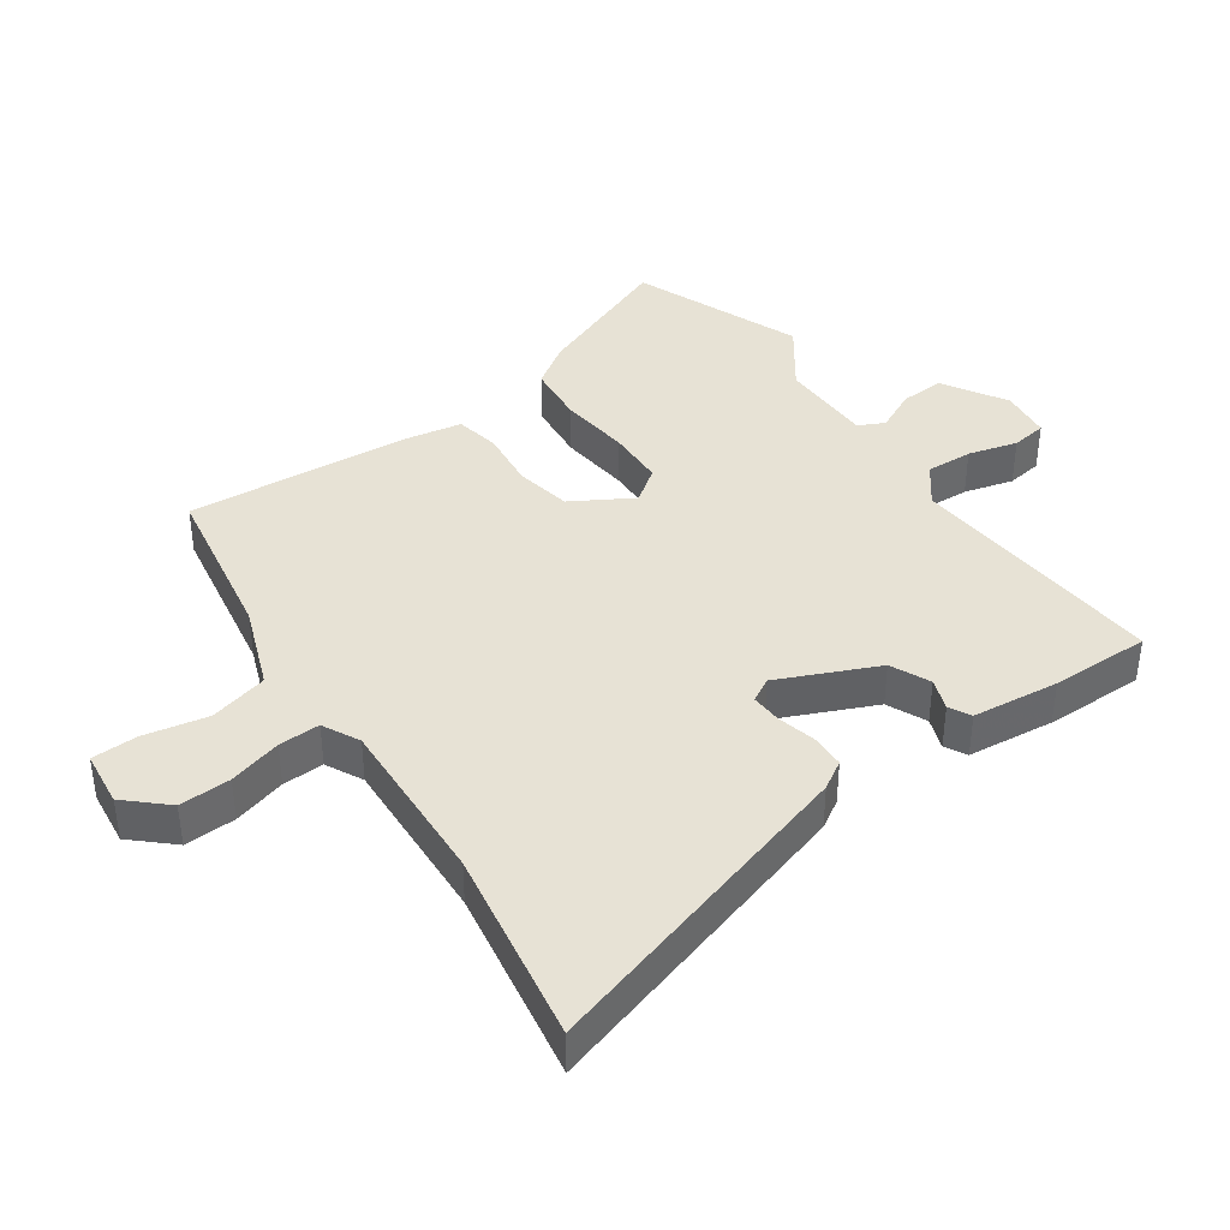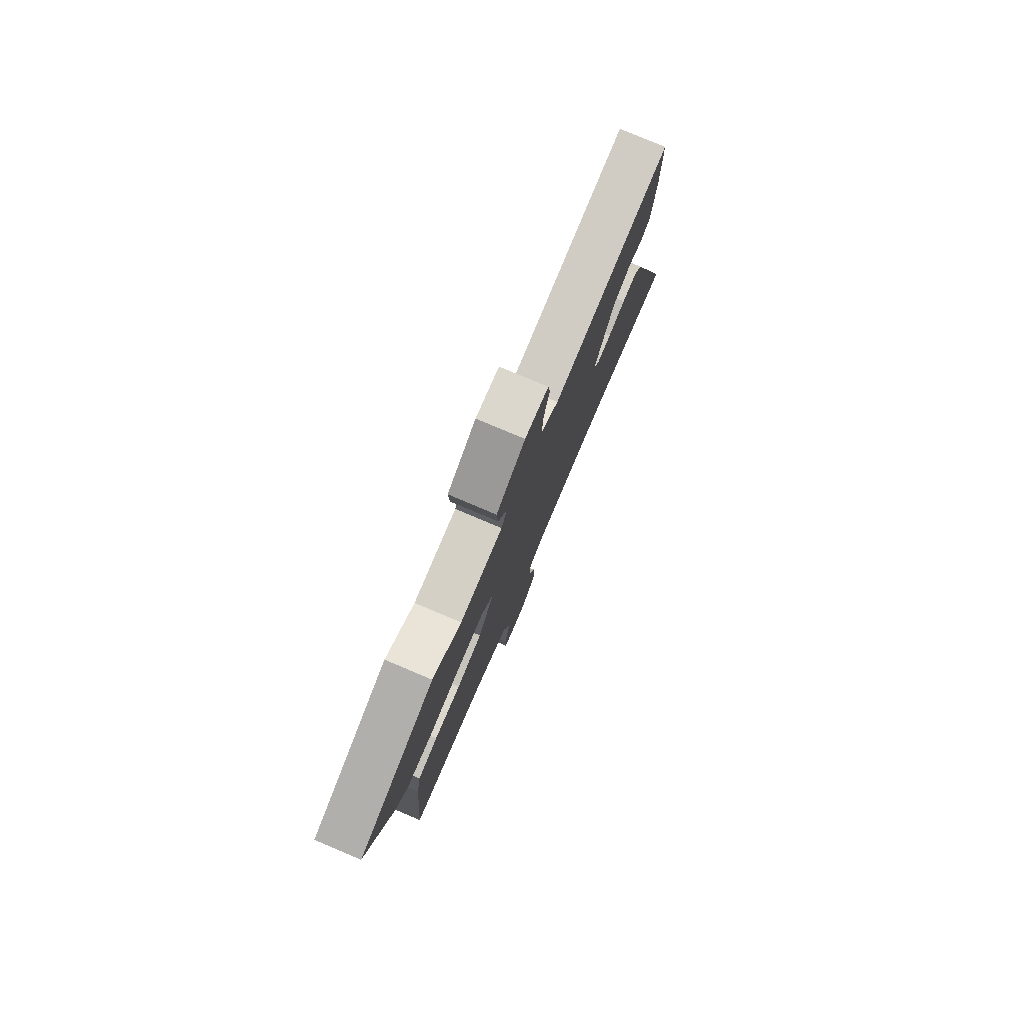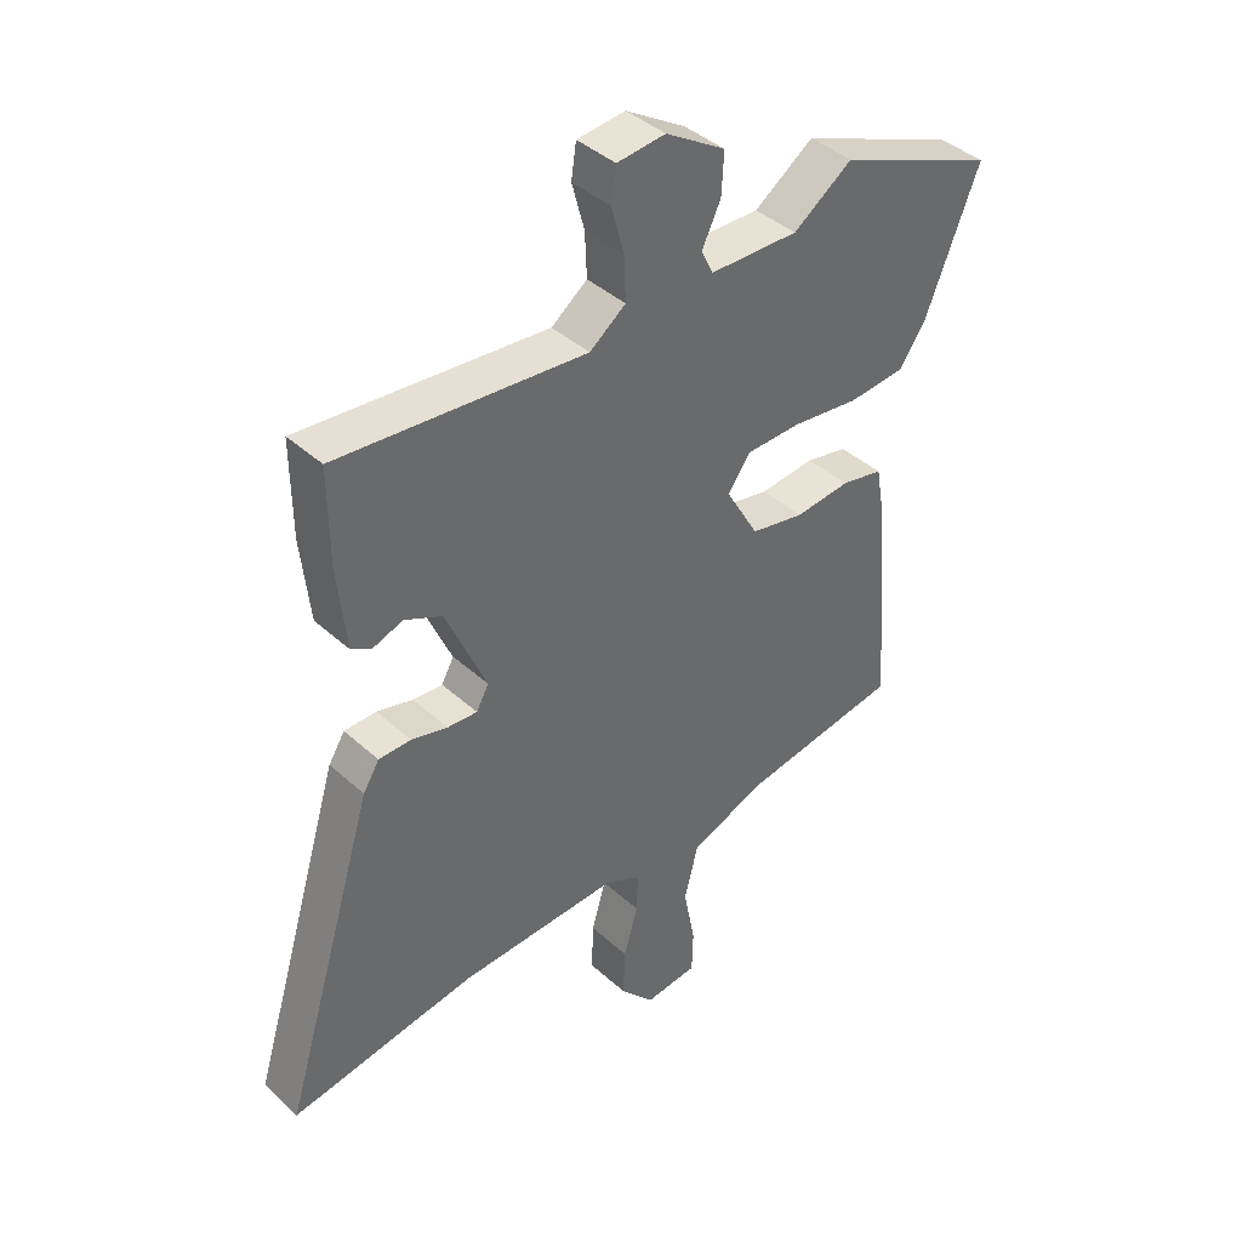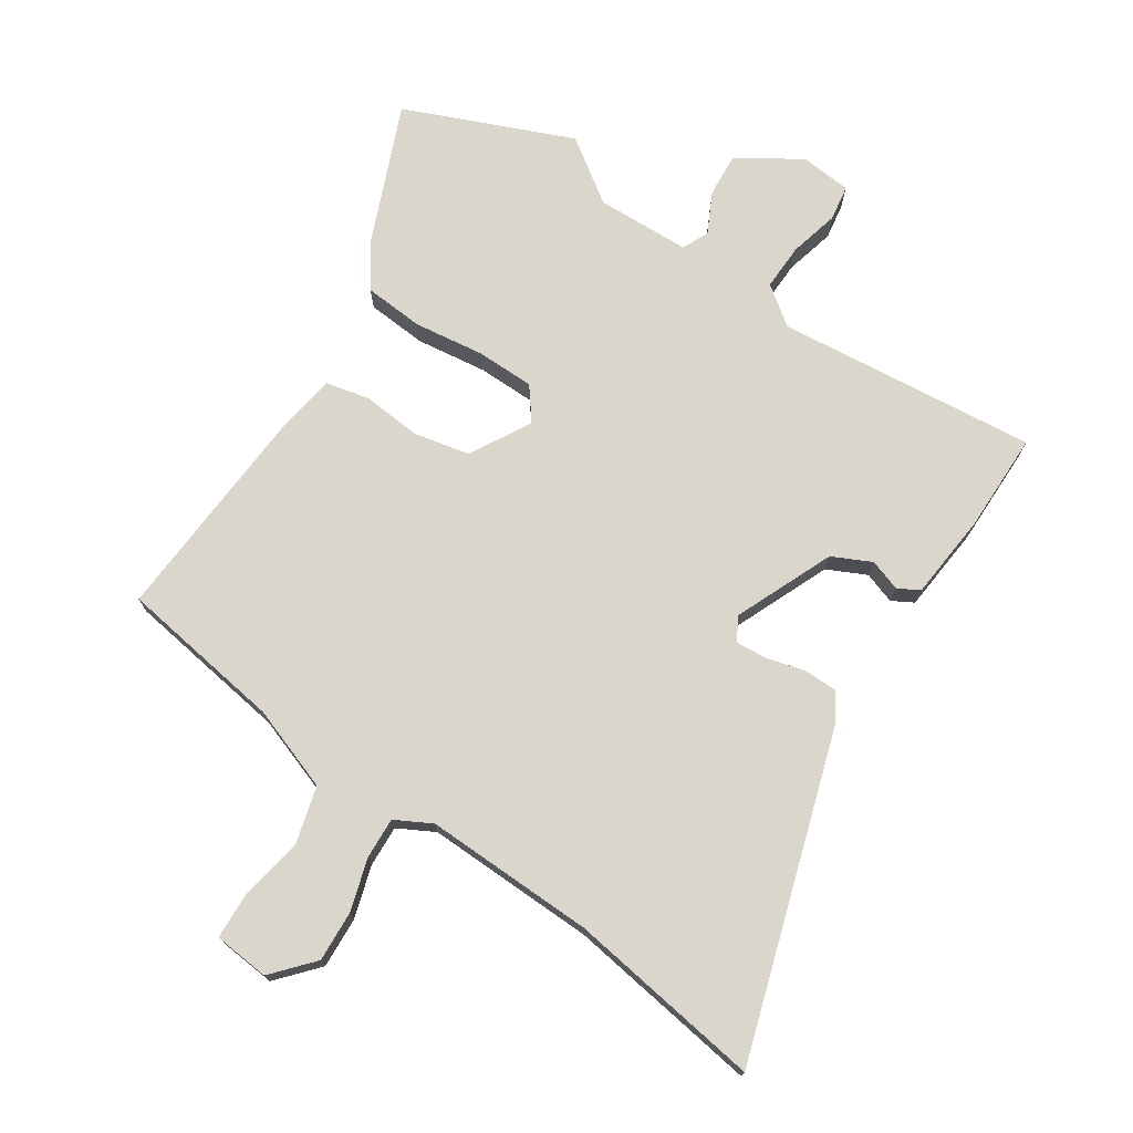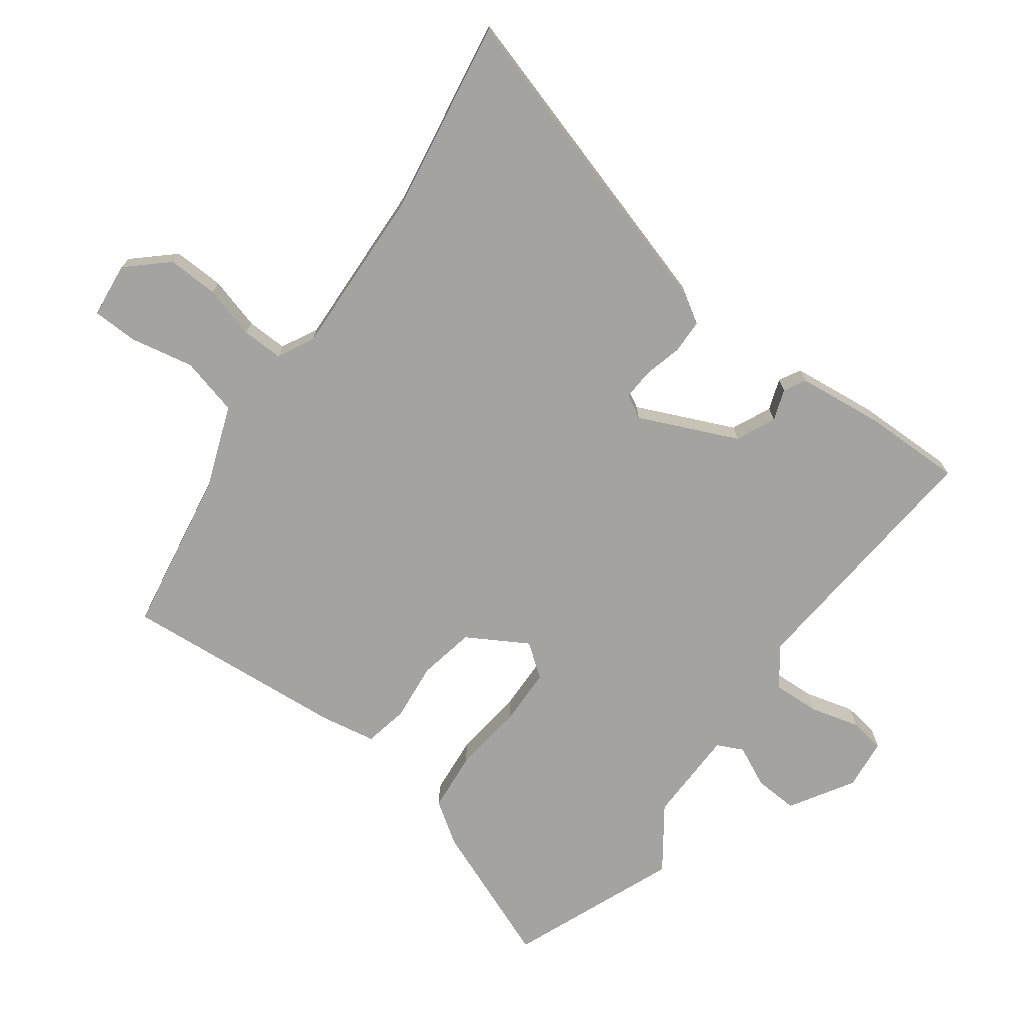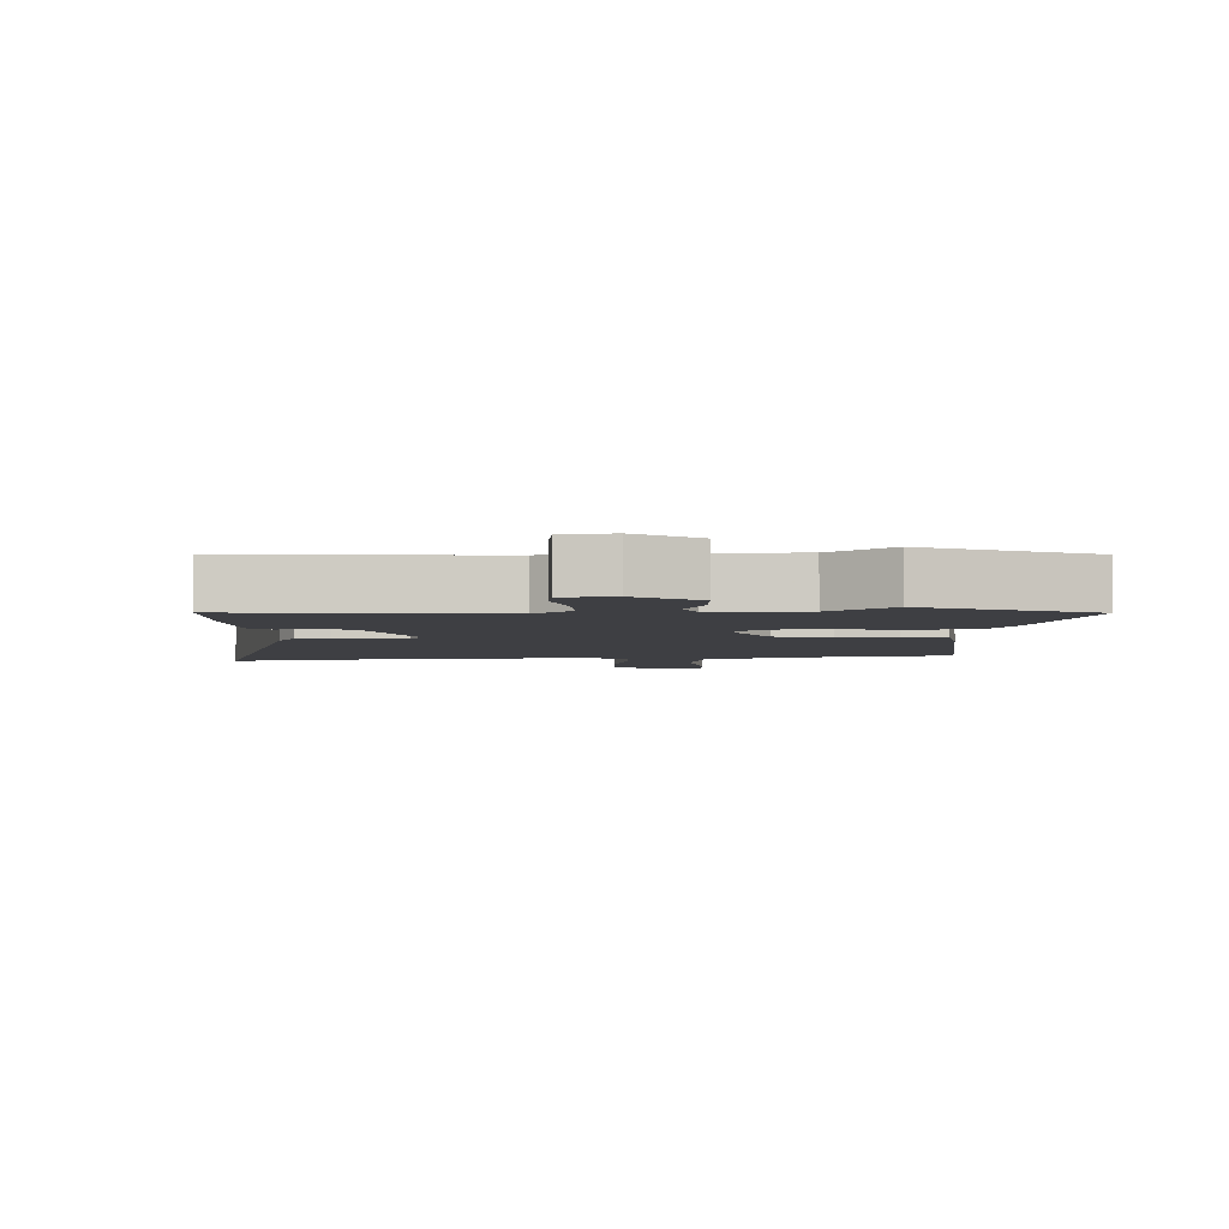
<metadata>
{"format":"obj","ext":"obj","renderer":"f3d","projection":"perspective","resolution":1024,"background":"white","views":[{"elev":40.2,"azim":-124.6,"up":"+Y"},{"elev":78.9,"azim":112.9,"up":"+Z"},{"elev":40.5,"azim":-42.1,"up":"+Z"},{"elev":74.0,"azim":-147.2,"up":"+Y"},{"elev":-72.9,"azim":-126.1,"up":"+Y"},{"elev":-4.2,"azim":2.3,"up":"+Y"}]}
</metadata>
<code>
v 0.365 0.07 0.555
v 0.62 0.07 0.451
v 0.534 0.07 0.236
v 0.491 0.07 0.173
v 0.4 0.07 0.165
v 0.292 0.07 0.178
v 0.204 0.07 0.176
v 0.167 0.07 0.126
v 0.22 0.07 0.034
v 0.306 0.07 0.017
v 0.395 0.07 0.026
v 0.462 0.07 0.012
v 0.477 0.07 -0.073
v 0.504 0.07 -0.417
v 0.253 0.07 -0.458
v 0.126 0.07 -0.505
v 0.103 0.07 -0.594
v 0.122 0.07 -0.691
v 0.12 0.07 -0.761
v 0.035 0.07 -0.77
v -0.02 0.07 -0.709
v -0.017 0.07 -0.631
v 0.006 0.07 -0.551
v 0.008 0.07 -0.488
v -0.048 0.07 -0.459
v -0.308 0.07 -0.469
v -0.606 0.07 -0.517
v -0.455 0.07 -0.021
v -0.429 0.07 0.021
v -0.377 0.07 0.022
v -0.319 0.07 0.007
v -0.271 0.07 0.004
v -0.251 0.07 0.04
v -0.317 0.07 0.19
v -0.377 0.07 0.218
v -0.425 0.07 0.201
v -0.458 0.07 0.219
v -0.472 0.07 0.351
v -0.473 0.07 0.502
v -0.075 0.07 0.467
v -0.017 0.07 0.511
v -0.02 0.07 0.582
v -0.04 0.07 0.657
v -0.032 0.07 0.711
v 0.046 0.07 0.719
v 0.142 0.07 0.66
v 0.138 0.07 0.593
v 0.108 0.07 0.531
v 0.127 0.07 0.491
v 0.27 0.07 0.488
v 0.365 0 0.555
v 0.62 0 0.451
v 0.534 0 0.236
v 0.491 0 0.173
v 0.4 0 0.165
v 0.292 0 0.178
v 0.204 0 0.176
v 0.167 0 0.126
v 0.22 0 0.034
v 0.306 0 0.017
v 0.395 0 0.026
v 0.462 0 0.012
v 0.477 0 -0.073
v 0.504 0 -0.417
v 0.253 0 -0.458
v 0.126 0 -0.505
v 0.103 0 -0.594
v 0.122 0 -0.691
v 0.12 0 -0.761
v 0.035 0 -0.77
v -0.02 0 -0.709
v -0.017 0 -0.631
v 0.006 0 -0.551
v 0.008 0 -0.488
v -0.048 0 -0.459
v -0.308 0 -0.469
v -0.606 0 -0.517
v -0.455 0 -0.021
v -0.429 0 0.021
v -0.377 0 0.022
v -0.319 0 0.007
v -0.271 0 0.004
v -0.251 0 0.04
v -0.317 0 0.19
v -0.377 0 0.218
v -0.425 0 0.201
v -0.458 0 0.219
v -0.472 0 0.351
v -0.473 0 0.502
v -0.075 0 0.467
v -0.017 0 0.511
v -0.02 0 0.582
v -0.04 0 0.657
v -0.032 0 0.711
v 0.046 0 0.719
v 0.142 0 0.66
v 0.138 0 0.593
v 0.108 0 0.531
v 0.127 0 0.491
v 0.27 0 0.488
f 45 46 47 48
f 43 44 45 48
f 42 43 48 49
f 41 42 49
f 40 41 49
f 37 38 39 40
f 35 36 37 40
f 34 35 40 49
f 33 34 49 50
f 28 29 30 31
f 26 27 28 31
f 25 26 31 32
f 24 25 32 33
f 20 21 22 23
f 20 23 24
f 17 18 19 20
f 16 17 20 24
f 15 16 24 33
f 10 11 12 13
f 9 10 13 14
f 3 4 5 6
f 3 6 7
f 2 3 7
f 1 2 7
f 50 1 7 8
f 9 14 15 33
f 8 9 33
f 8 33 50
f 98 97 96 95
f 98 95 94 93
f 99 98 93 92
f 99 92 91
f 99 91 90
f 90 89 88 87
f 90 87 86 85
f 99 90 85 84
f 100 99 84 83
f 81 80 79 78
f 81 78 77 76
f 82 81 76 75
f 83 82 75 74
f 73 72 71 70
f 74 73 70
f 70 69 68 67
f 74 70 67 66
f 83 74 66 65
f 63 62 61 60
f 64 63 60 59
f 56 55 54 53
f 57 56 53
f 57 53 52
f 57 52 51
f 58 57 51 100
f 83 65 64 59
f 83 59 58
f 100 83 58
f 1 51 52 2
f 2 52 53 3
f 3 53 54 4
f 4 54 55 5
f 5 55 56 6
f 6 56 57 7
f 7 57 58 8
f 8 58 59 9
f 9 59 60 10
f 10 60 61 11
f 11 61 62 12
f 12 62 63 13
f 13 63 64 14
f 14 64 65 15
f 15 65 66 16
f 16 66 67 17
f 17 67 68 18
f 18 68 69 19
f 19 69 70 20
f 20 70 71 21
f 21 71 72 22
f 22 72 73 23
f 23 73 74 24
f 24 74 75 25
f 25 75 76 26
f 26 76 77 27
f 27 77 78 28
f 28 78 79 29
f 29 79 80 30
f 30 80 81 31
f 31 81 82 32
f 32 82 83 33
f 33 83 84 34
f 34 84 85 35
f 35 85 86 36
f 36 86 87 37
f 37 87 88 38
f 38 88 89 39
f 39 89 90 40
f 40 90 91 41
f 41 91 92 42
f 42 92 93 43
f 43 93 94 44
f 44 94 95 45
f 45 95 96 46
f 46 96 97 47
f 47 97 98 48
f 48 98 99 49
f 49 99 100 50
f 50 100 51 1

</code>
